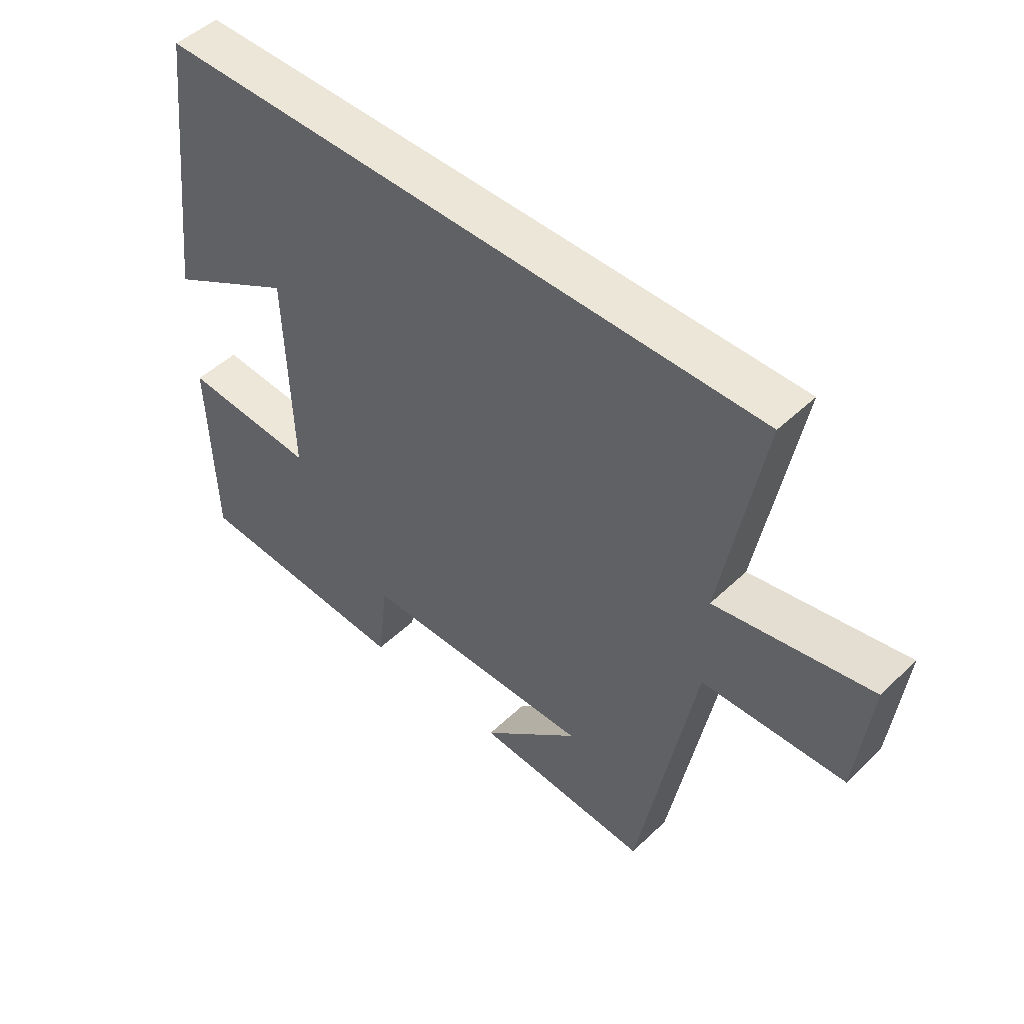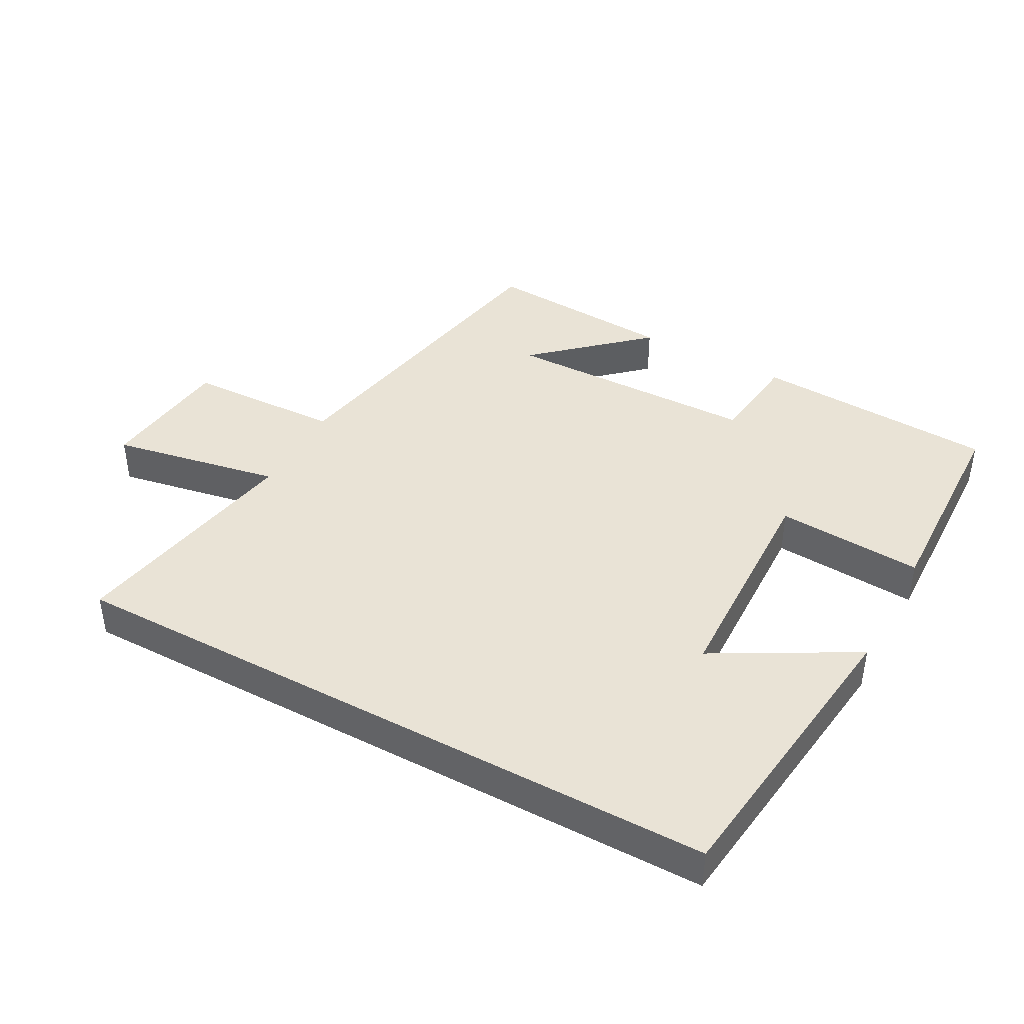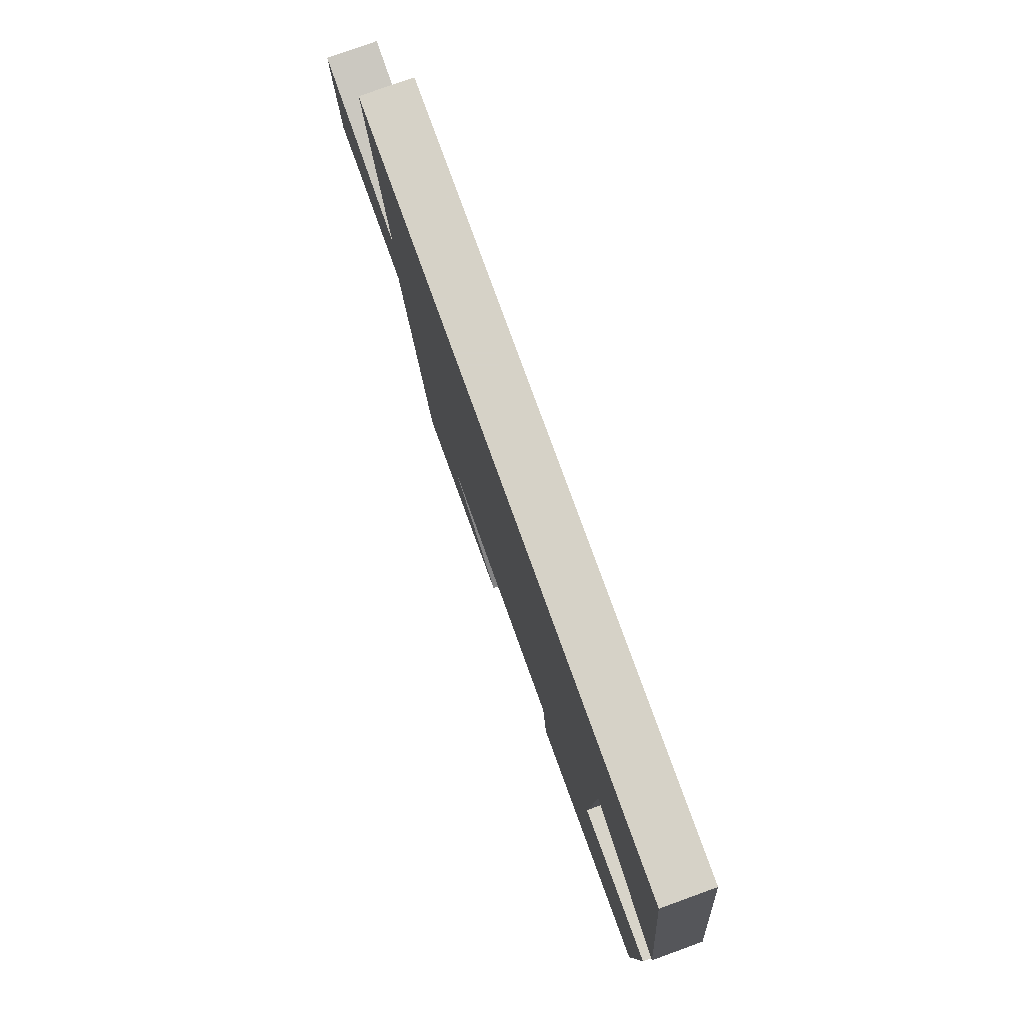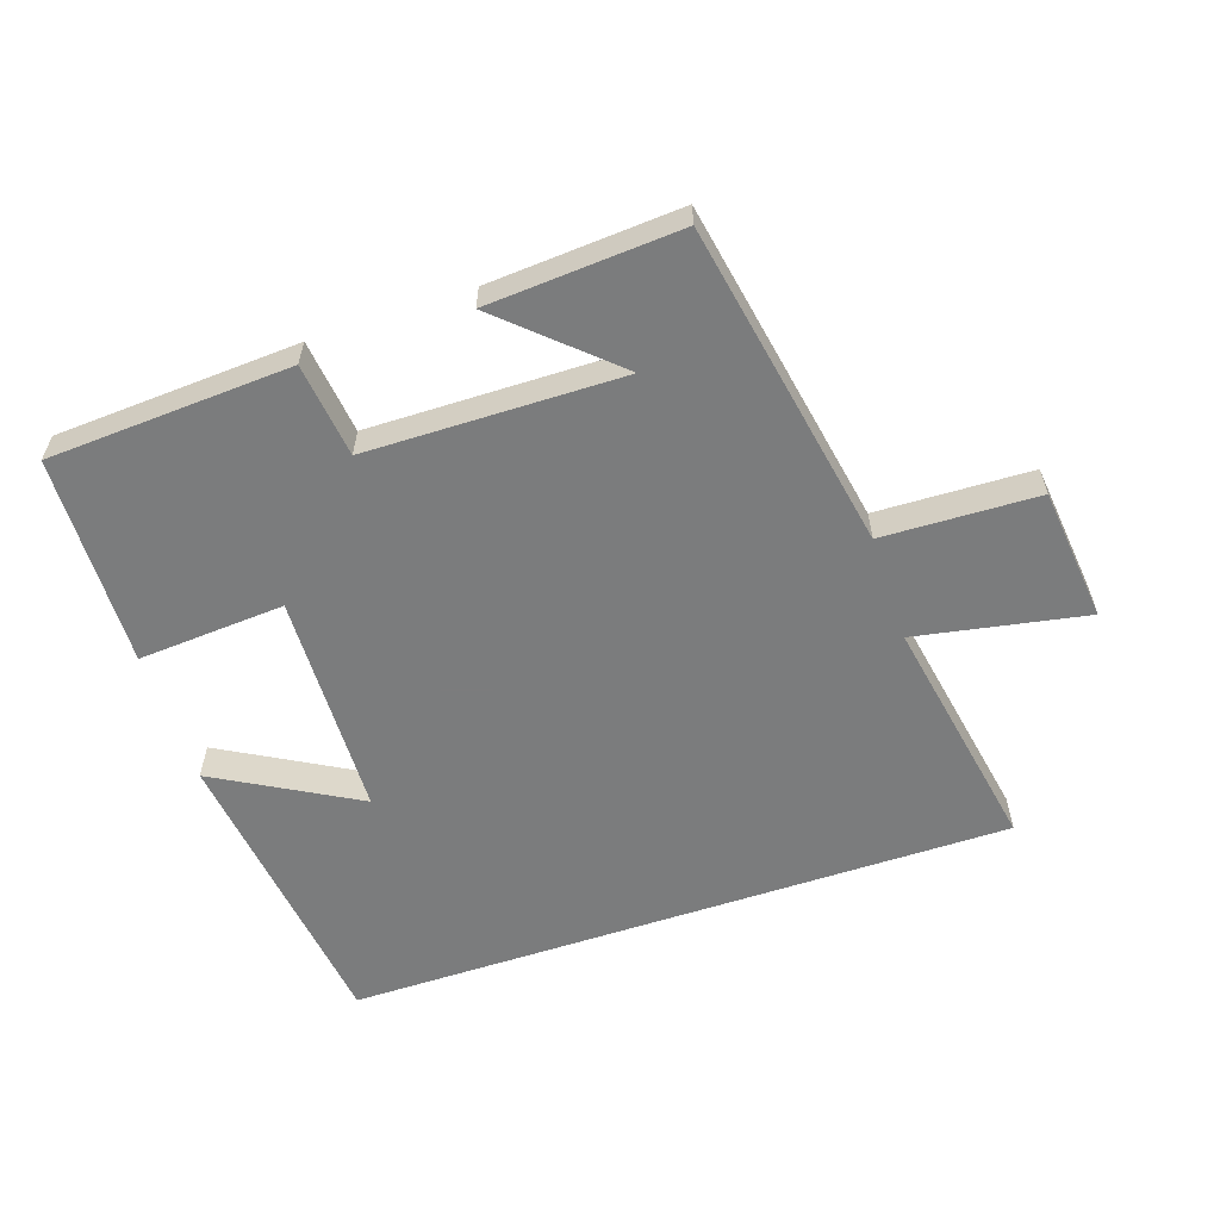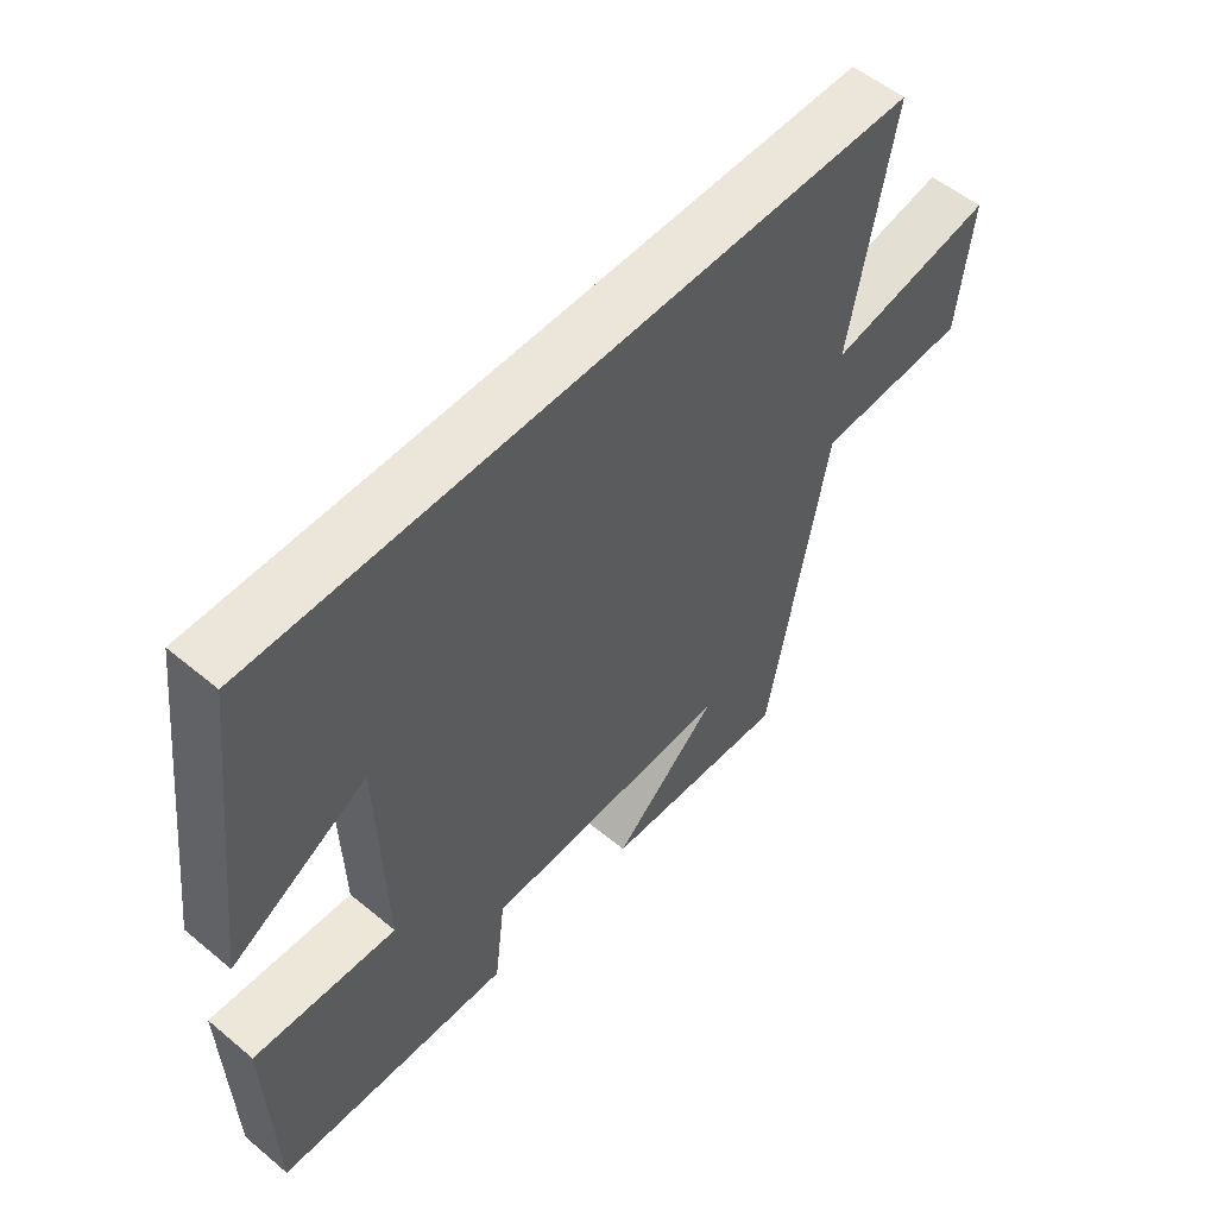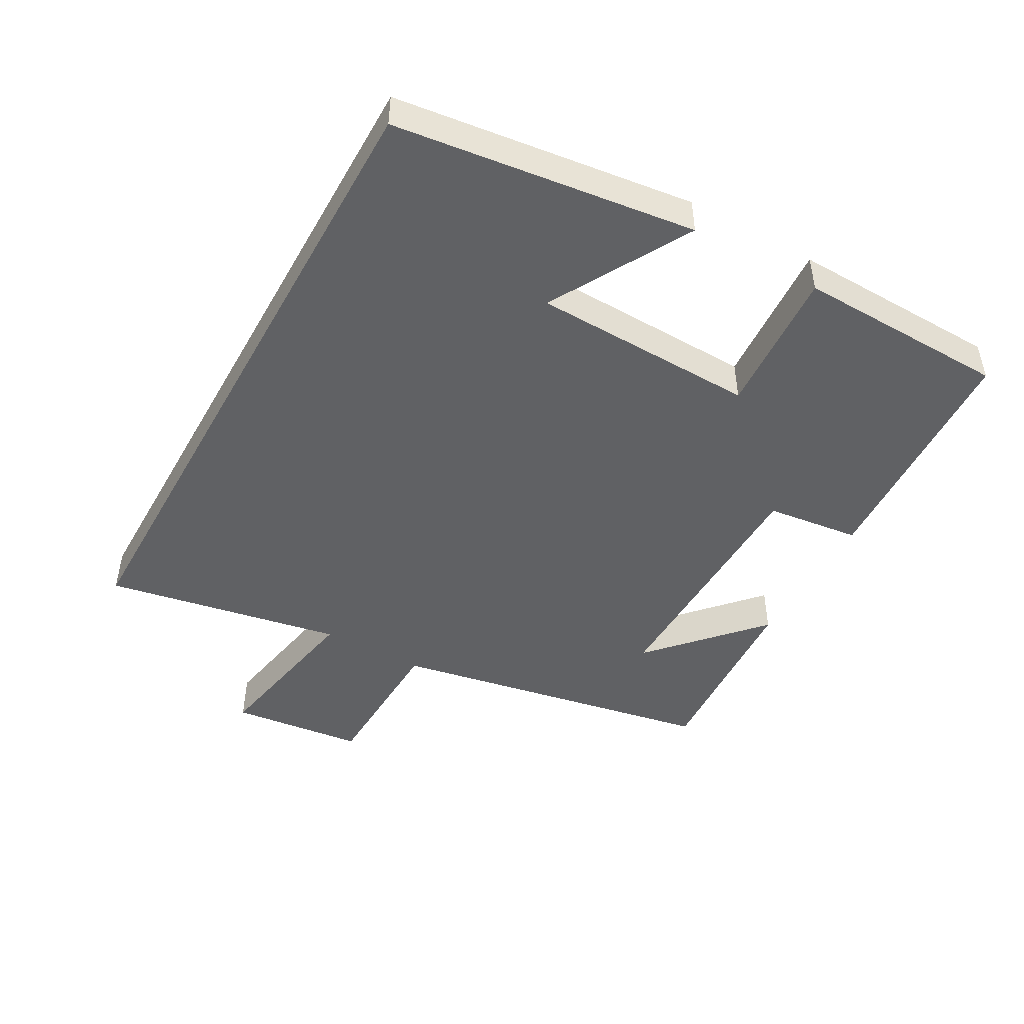
<metadata>
{"format":"obj","ext":"obj","renderer":"f3d","projection":"perspective","resolution":1024,"background":"white","views":[{"elev":48.7,"azim":-136.5,"up":"+Z"},{"elev":42.0,"azim":28.6,"up":"+Y"},{"elev":78.5,"azim":70.1,"up":"+Z"},{"elev":-58.7,"azim":-161.4,"up":"+Y"},{"elev":54.5,"azim":131.3,"up":"+Z"},{"elev":-47.0,"azim":60.9,"up":"+Y"}]}
</metadata>
<code>
v -0.408 0.07 -0.519
v -0.5 0.07 -0.023
v -0.735 0.07 -0.015
v -0.757 0.07 0.187
v -0.5 0.07 0.139
v -0.566 0.07 0.5
v 0.444 0.07 0.5
v 0.5 0.07 0.045
v 0.288 0.07 0.164
v 0.278 0.07 -0.176
v 0.5 0.07 -0.161
v 0.491 0.07 -0.48
v 0.123 0.07 -0.5
v 0.106 0.07 -0.358
v -0.28 0.07 -0.352
v -0.117 0.07 -0.5
v -0.408 0 -0.519
v -0.5 0 -0.023
v -0.735 0 -0.015
v -0.757 0 0.187
v -0.5 0 0.139
v -0.566 0 0.5
v 0.444 0 0.5
v 0.5 0 0.045
v 0.288 0 0.164
v 0.278 0 -0.176
v 0.5 0 -0.161
v 0.491 0 -0.48
v 0.123 0 -0.5
v 0.106 0 -0.358
v -0.28 0 -0.352
v -0.117 0 -0.5
f 15 16 1
f 12 13 14
f 11 12 14
f 10 11 14
f 9 10 14 15
f 7 8 9
f 7 9 15
f 6 7 15
f 5 6 15
f 2 3 4 5
f 1 2 5 15
f 17 32 31
f 30 29 28
f 30 28 27
f 30 27 26
f 31 30 26 25
f 25 24 23
f 31 25 23
f 31 23 22
f 31 22 21
f 21 20 19 18
f 31 21 18 17
f 1 17 18 2
f 2 18 19 3
f 3 19 20 4
f 4 20 21 5
f 5 21 22 6
f 6 22 23 7
f 7 23 24 8
f 8 24 25 9
f 9 25 26 10
f 10 26 27 11
f 11 27 28 12
f 12 28 29 13
f 13 29 30 14
f 14 30 31 15
f 15 31 32 16
f 16 32 17 1

</code>
